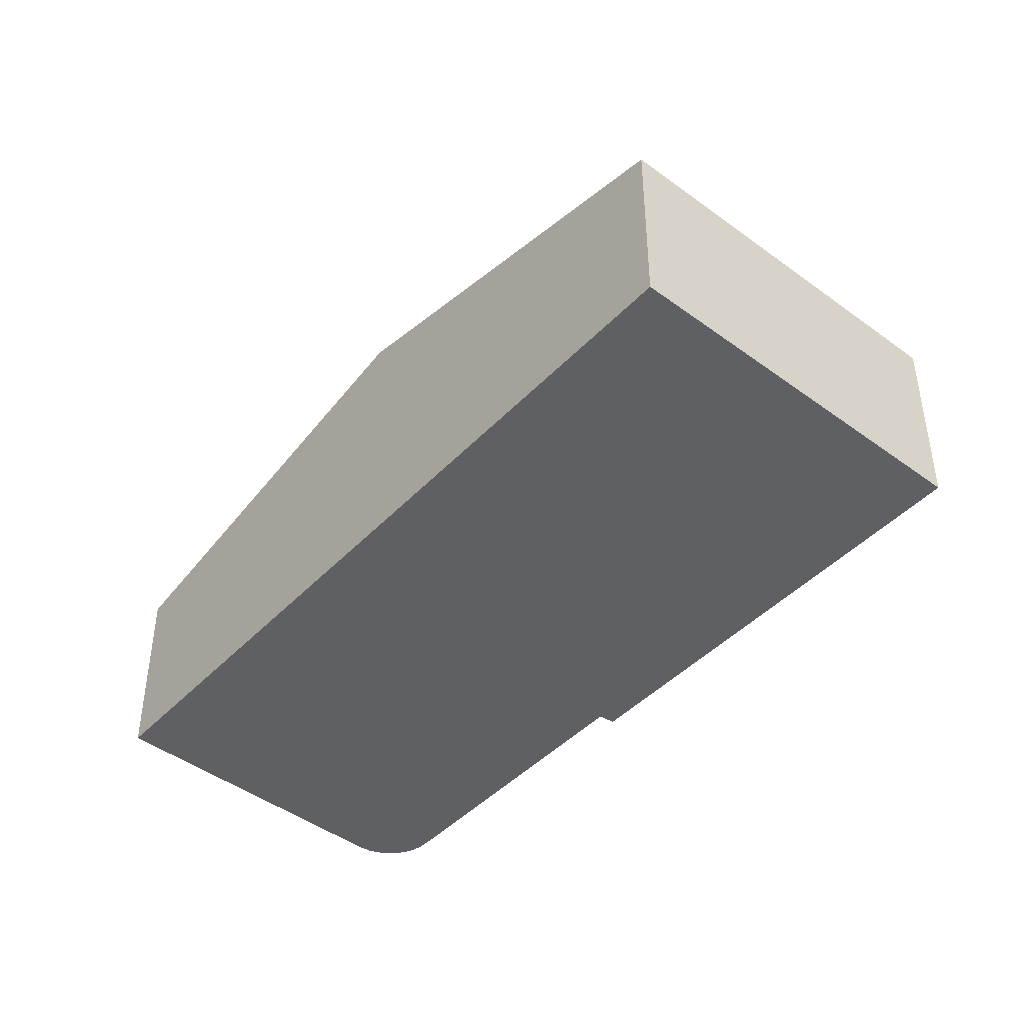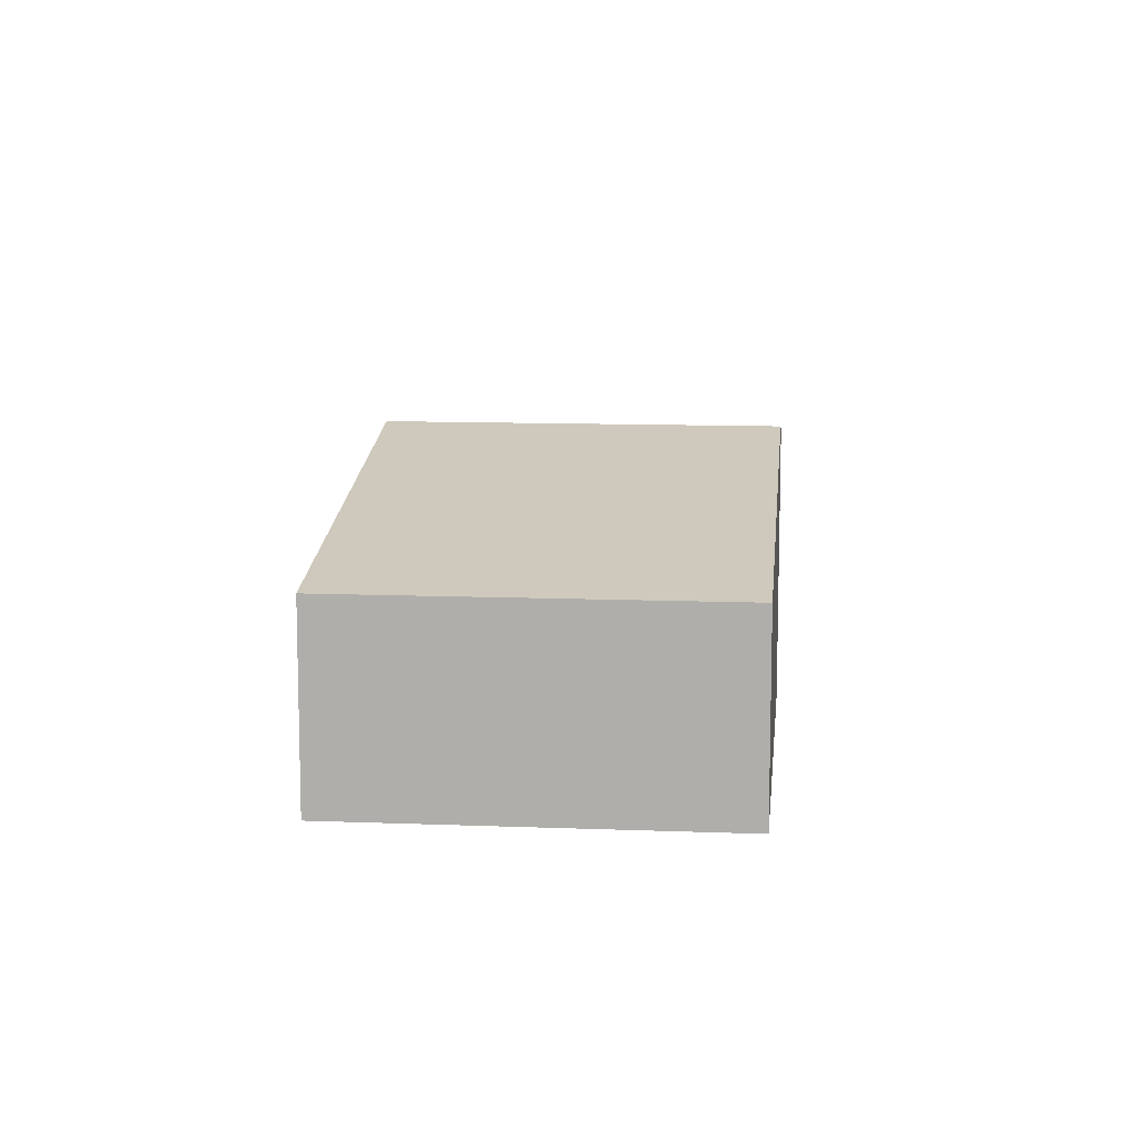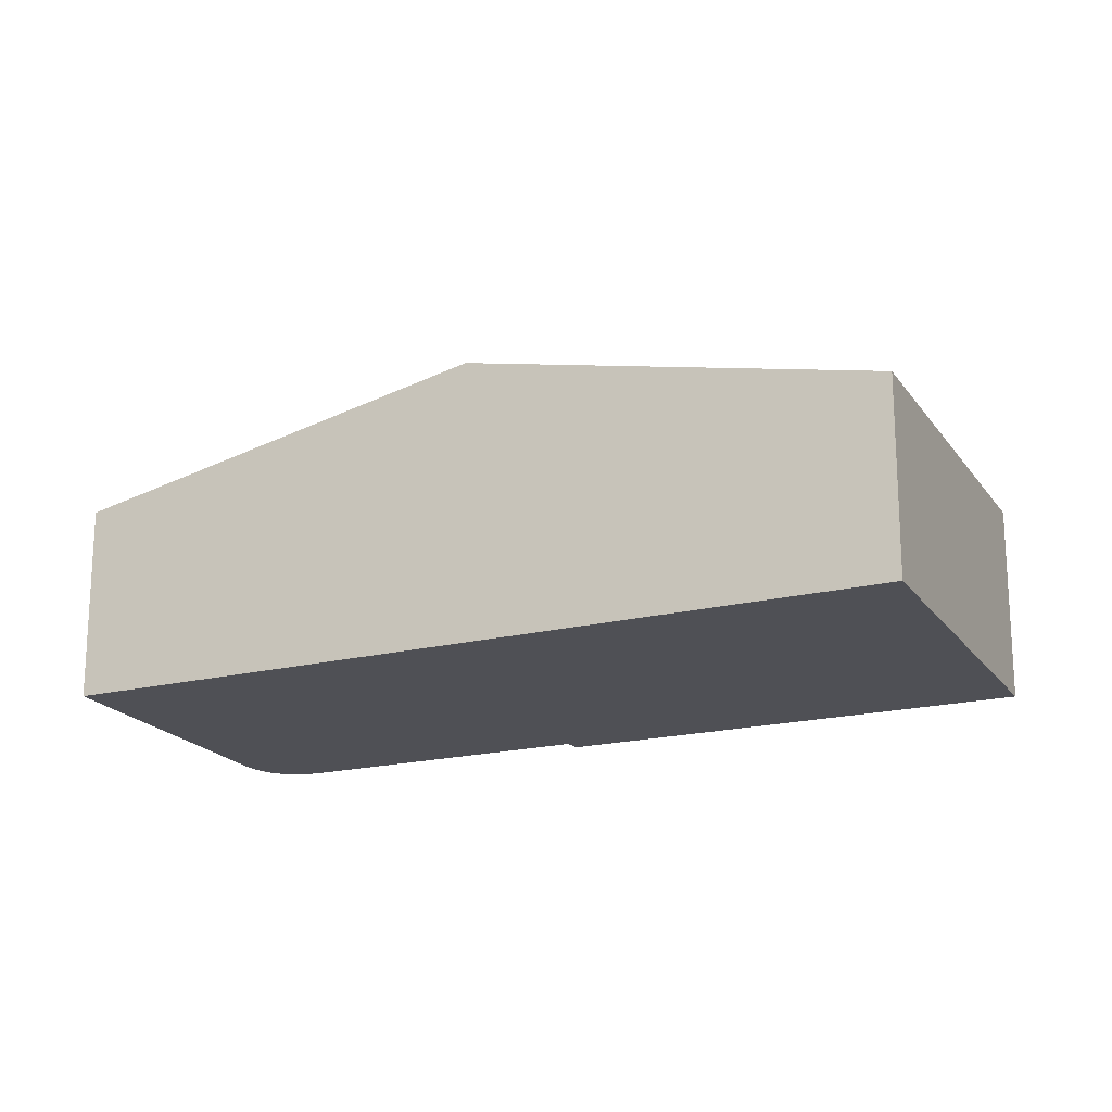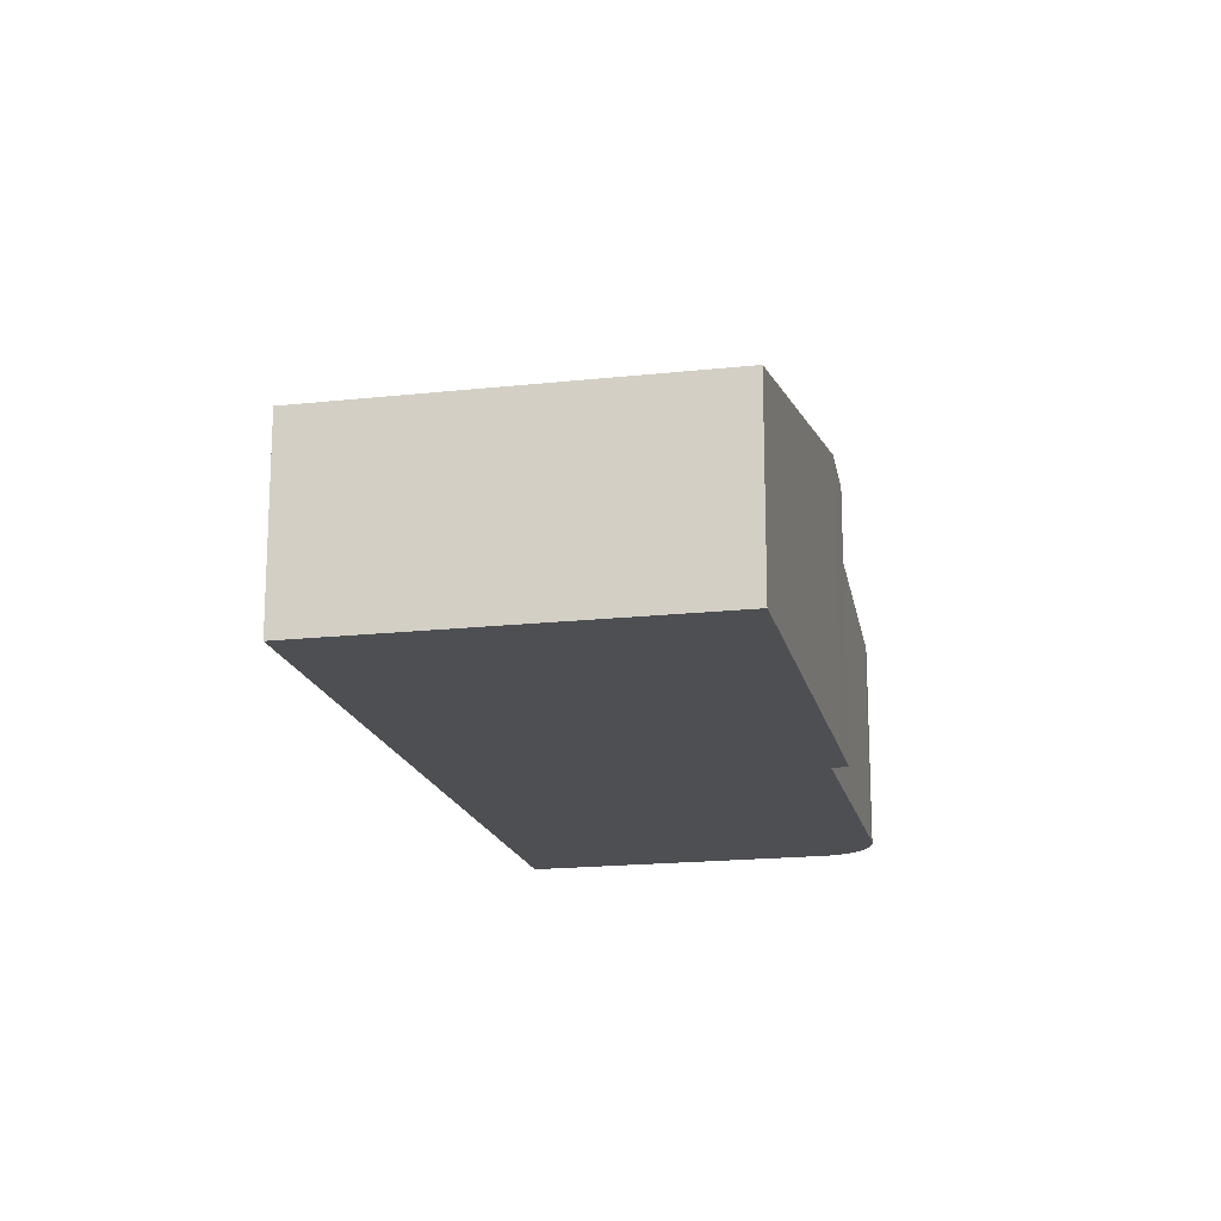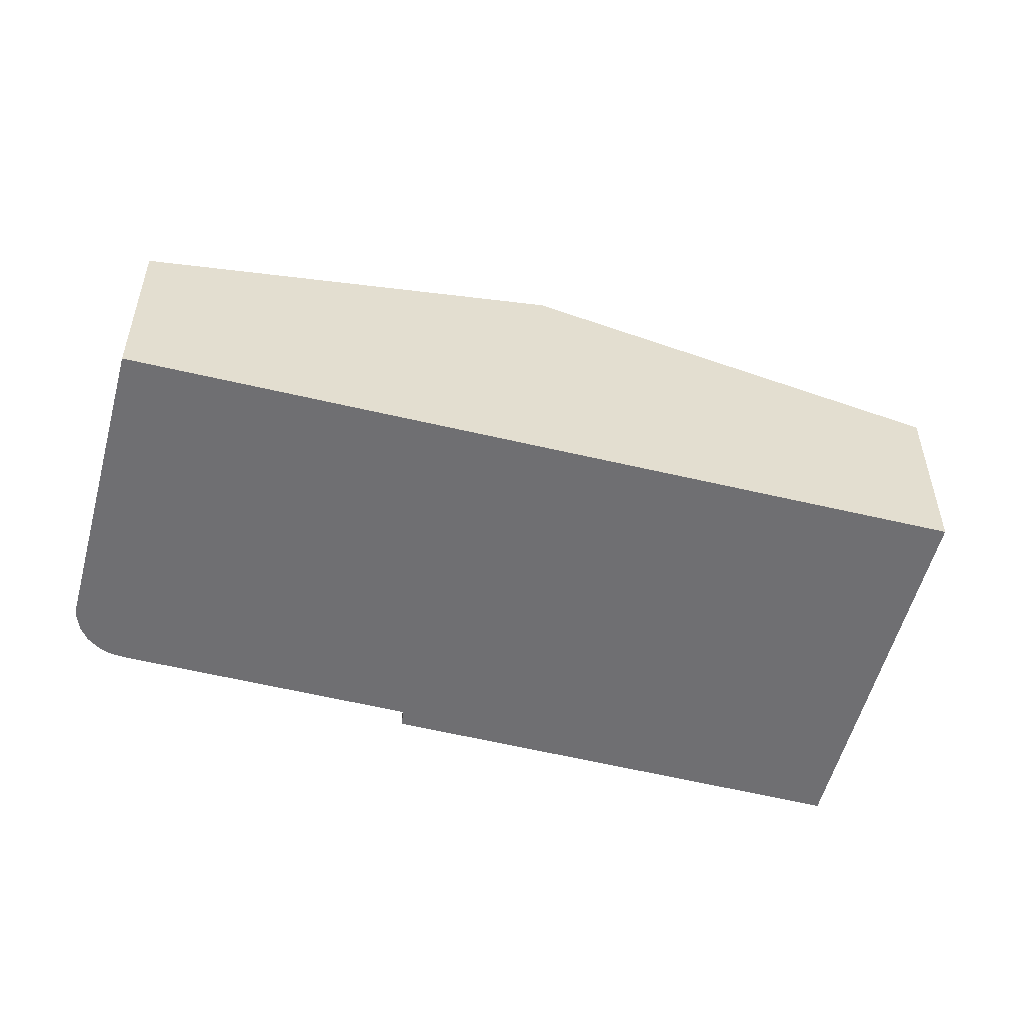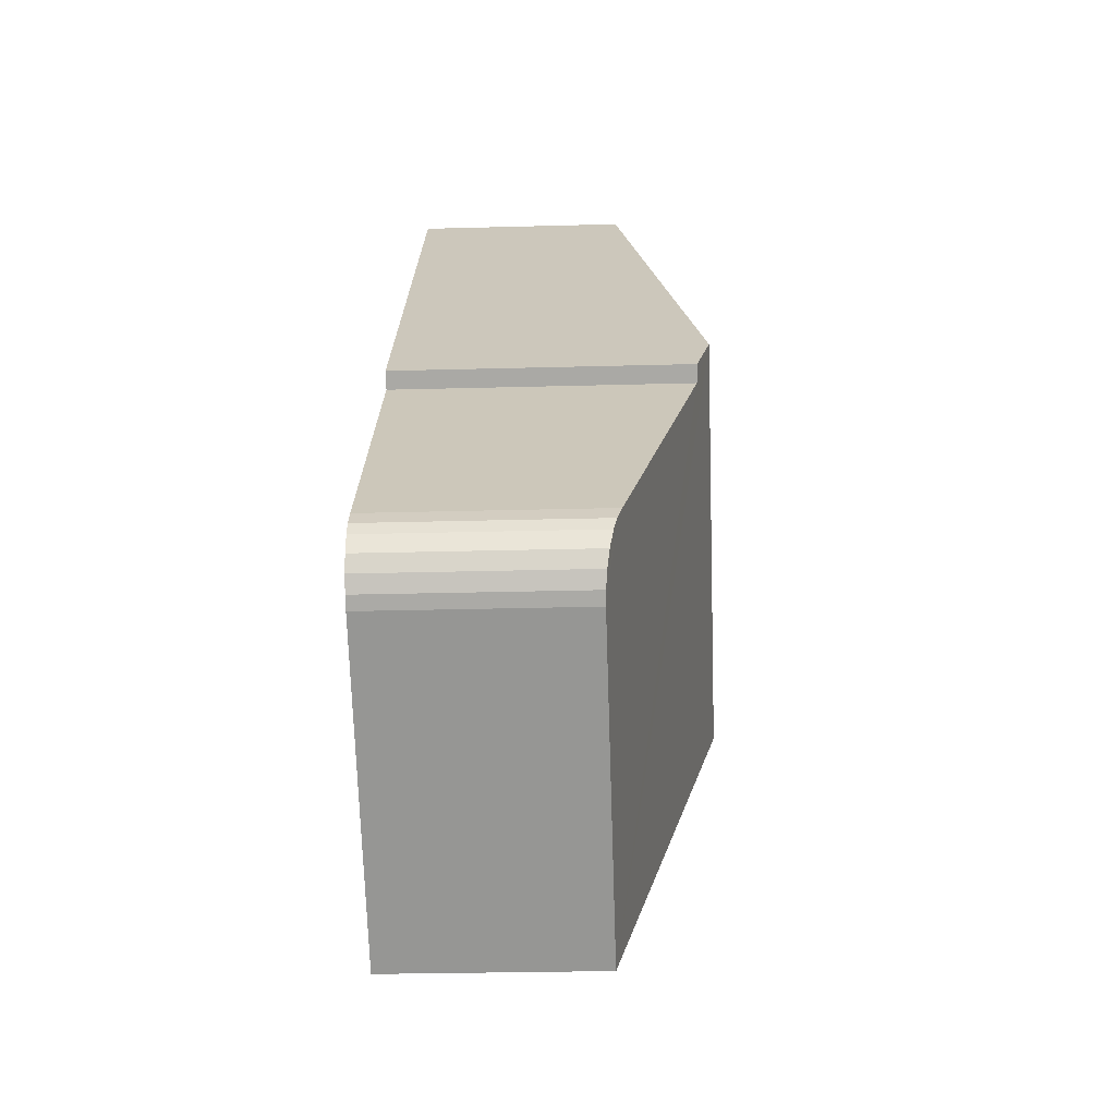
<metadata>
{"format":"obj","ext":"obj","renderer":"f3d","projection":"perspective","resolution":1024,"background":"white","views":[{"elev":-45.0,"azim":-83.6,"up":"+Y"},{"elev":11.0,"azim":-37.4,"up":"+Y"},{"elev":-19.4,"azim":-108.6,"up":"+Y"},{"elev":-17.9,"azim":-30.8,"up":"+Y"},{"elev":-54.7,"azim":-147.7,"up":"+Y"},{"elev":-24.9,"azim":92.6,"up":"+Z"}]}
</metadata>
<code>
v  10.07 4.947 -0.735
v  6.105 4.643 -6.426
v  5.095 4.947 -5.362
v  10.2 3.414 -10.73
v  10.55 4.737 -1.676
v  10.74 4.745 -1.449
v  14.21 3.418 -6.975
v  14.15 3.647 -5.515
v  14.36 3.581 -5.76
v  14.35 3.424 -6.799
v  14.45 3.535 -5.972
v  14.46 3.446 -6.548
v  14.51 3.482 -6.273
v  5.026 3.416 4.673
v  0 3.416 2.092e-16
v  0 0 0
v  5.026 -2.861e-16 4.673
v  10.07 4.501e-17 -0.735
v  10.74 8.873e-17 -1.449
v  10.55 1.026e-16 -1.676
v  14.15 3.377e-16 -5.515
v  14.36 3.527e-16 -5.76
v  14.45 3.657e-16 -5.972
v  14.46 4.009e-16 -6.548
v  14.35 4.163e-16 -6.799
v  14.21 4.271e-16 -6.975
v  10.2 6.571e-16 -10.73
v  14.51 3.841e-16 -6.273
v  6.105 3.935e-16 -6.426
v  5.095 3.283e-16 -5.362
g defaultobject
f 1 2 3
f 2 1 4
f 4 1 5
f 5 1 6
f 5 7 4
f 7 5 8
f 7 8 9
f 7 9 10
f 10 9 11
f 10 11 12
f 12 11 13
f 14 3 15
f 3 14 1
f 16 14 15
f 14 16 17
f 17 1 14
f 1 17 18
f 1 18 6
f 6 18 19
f 20 8 5
f 8 20 21
f 21 9 8
f 9 21 22
f 22 11 9
f 11 22 23
f 19 5 6
f 5 19 20
f 24 10 12
f 10 24 25
f 25 7 10
f 7 25 26
f 26 4 7
f 4 26 27
f 23 13 11
f 13 23 28
f 28 12 13
f 12 28 24
f 27 2 4
f 2 27 29
f 2 29 3
f 3 29 15
f 15 29 30
f 15 30 16
f 18 20 19
f 28 25 24
f 25 28 26
f 26 28 23
f 26 23 27
f 27 23 22
f 27 22 21
f 27 21 20
f 27 20 29
f 29 20 18
f 29 18 17
f 29 17 30
f 30 17 16

</code>
